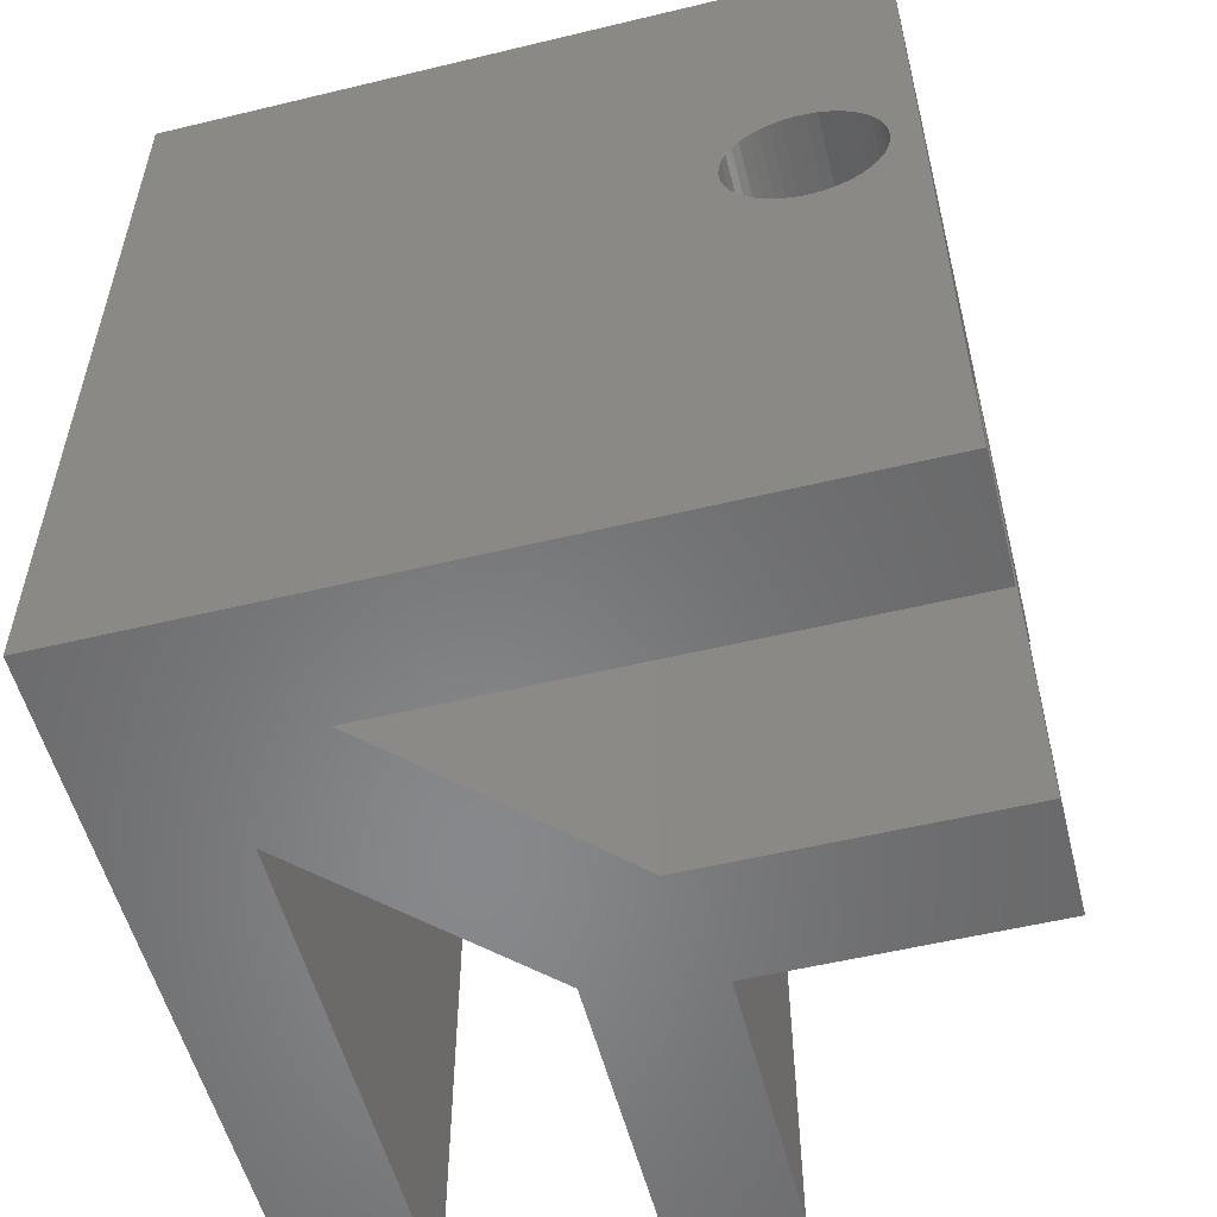
<metadata>
{"format":"stl","ext":"stl","renderer":"f3d","projection":"perspective","resolution":1024,"background":"white","views":[{"elev":-54.7,"azim":104.3,"up":"+Z"}]}
</metadata>
<code>
# stl→obj: 452 verts, 920 faces
v 6.376 2.064 11
v 9.078 7.74 11
v 15.38 2.064 11
v 9.226 7.812 11
v 9.362 7.904 11
v 6.376 11.06 11
v 7.625 8.44 11
v 7.685 8.287 11
v 7.767 8.145 11
v 15.38 11.06 11
v 8.921 9.837 11
v 8.759 9.861 11
v 8.594 9.861 11
v 9.667 8.287 11
v 9.727 8.44 11
v 9.764 8.6 11
v 7.589 8.928 11
v 7.576 8.764 11
v 7.589 8.6 11
v 7.87 8.016 11
v 7.99 7.904 11
v 8.126 7.812 11
v 8.274 7.74 11
v 8.432 7.692 11
v 8.594 7.667 11
v 8.759 7.667 11
v 8.921 7.692 11
v 9.483 8.016 11
v 9.585 8.145 11
v 9.776 8.764 11
v 9.764 8.928 11
v 9.727 9.088 11
v 9.667 9.242 11
v 9.585 9.384 11
v 9.483 9.512 11
v 9.362 9.624 11
v 9.226 9.717 11
v 9.078 9.788 11
v 8.432 9.837 11
v 8.274 9.788 11
v 8.126 9.717 11
v 7.99 9.624 11
v 7.87 9.512 11
v 7.767 9.384 11
v 7.685 9.242 11
v 7.625 9.088 11
v 9.478 2.064 8.524
v 9.321 2.064 8.572
v 9.159 2.064 8.597
v 15.38 2.064 9
v 13.92 2.064 9
v 9.626 2.064 8.453
v 13.92 2.064 0
v 10.07 2.064 7.023
v 10.13 2.064 7.176
v 10.16 2.064 7.336
v 6.376 2.064 0
v 9.321 2.064 6.428
v 9.478 2.064 6.476
v 9.626 2.064 6.547
v 7.989 2.064 7.336
v 8.025 2.064 7.176
v 8.085 2.064 7.023
v 10.18 2.064 7.5
v 10.16 2.064 7.664
v 10.13 2.064 7.824
v 10.07 2.064 7.977
v 9.985 2.064 8.12
v 9.883 2.064 8.248
v 9.762 2.064 8.36
v 8.994 2.064 8.597
v 8.832 2.064 8.572
v 8.674 2.064 8.524
v 8.526 2.064 8.453
v 8.39 2.064 8.36
v 8.27 2.064 8.248
v 8.167 2.064 8.12
v 8.085 2.064 7.977
v 8.025 2.064 7.824
v 7.989 2.064 7.664
v 7.976 2.064 7.5
v 8.167 2.064 6.88
v 8.27 2.064 6.752
v 8.39 2.064 6.64
v 8.526 2.064 6.547
v 8.674 2.064 6.476
v 8.832 2.064 6.428
v 8.994 2.064 6.403
v 9.159 2.064 6.403
v 9.762 2.064 6.64
v 9.883 2.064 6.752
v 9.985 2.064 6.88
v 10.92 5.064 9
v 10.92 5.064 0
v 6.376 11.06 12.8
v 17.18 11.06 12.8
v 17.18 11.06 0
v 15.38 11.06 0
v 10.58 10.65 7.336
v 12.38 10.65 7.336
v 10.58 10.66 7.5
v 12.38 10.66 7.5
v 10.58 10.65 7.664
v 12.38 10.65 7.664
v 10.58 10.62 7.824
v 12.38 10.62 7.824
v 10.58 10.56 7.977
v 12.38 10.56 7.977
v 10.58 10.47 8.12
v 12.38 10.47 8.12
v 10.58 10.37 8.248
v 12.38 10.37 8.248
v 10.58 10.25 8.36
v 12.38 10.25 8.36
v 10.58 10.11 8.453
v 12.38 10.11 8.453
v 10.58 9.966 8.524
v 12.38 9.966 8.524
v 10.58 9.809 8.572
v 12.38 9.809 8.572
v 10.58 9.646 8.597
v 12.38 9.646 8.597
v 10.58 9.482 8.597
v 12.38 9.482 8.597
v 10.58 9.319 8.572
v 12.38 9.319 8.572
v 10.58 9.162 8.524
v 12.38 9.162 8.524
v 10.58 9.014 8.453
v 12.38 9.014 8.453
v 10.58 8.878 8.36
v 12.38 8.878 8.36
v 10.58 8.758 8.248
v 12.38 8.758 8.248
v 10.58 8.655 8.12
v 12.38 8.655 8.12
v 10.58 8.573 7.977
v 12.38 8.573 7.977
v 10.58 8.513 7.824
v 12.38 8.513 7.824
v 10.58 8.477 7.664
v 12.38 8.477 7.664
v 10.58 8.464 7.5
v 12.38 8.464 7.5
v 10.58 8.477 7.336
v 12.38 8.477 7.336
v 10.58 8.513 7.176
v 12.38 8.513 7.176
v 10.58 8.573 7.023
v 12.38 8.573 7.023
v 10.58 8.655 6.88
v 12.38 8.655 6.88
v 10.58 8.758 6.752
v 12.38 8.758 6.752
v 10.58 8.878 6.64
v 12.38 8.878 6.64
v 10.58 9.014 6.547
v 12.38 9.014 6.547
v 10.58 9.162 6.476
v 12.38 9.162 6.476
v 10.58 9.319 6.428
v 12.38 9.319 6.428
v 10.58 9.482 6.403
v 12.38 9.482 6.403
v 10.58 9.646 6.403
v 12.38 9.646 6.403
v 10.58 9.809 6.428
v 12.38 9.809 6.428
v 10.58 9.966 6.476
v 12.38 9.966 6.476
v 10.58 10.11 6.547
v 12.38 10.11 6.547
v 10.58 10.25 6.64
v 12.38 10.25 6.64
v 10.58 10.37 6.752
v 12.38 10.37 6.752
v 10.58 10.47 6.88
v 12.38 10.47 6.88
v 10.58 10.56 7.023
v 12.38 10.56 7.023
v 10.58 10.62 7.176
v 12.38 10.62 7.176
v 15.38 10.65 7.336
v 17.18 10.65 7.336
v 15.38 10.66 7.5
v 17.18 10.66 7.5
v 15.38 10.65 7.664
v 17.18 10.65 7.664
v 15.38 10.62 7.824
v 17.18 10.62 7.824
v 15.38 10.56 7.977
v 17.18 10.56 7.977
v 15.38 10.47 8.12
v 17.18 10.47 8.12
v 15.38 10.37 8.248
v 17.18 10.37 8.248
v 15.38 10.25 8.36
v 17.18 10.25 8.36
v 15.38 10.11 8.453
v 17.18 10.11 8.453
v 15.38 9.966 8.524
v 17.18 9.966 8.524
v 15.38 9.809 8.572
v 17.18 9.809 8.572
v 15.38 9.646 8.597
v 17.18 9.646 8.597
v 15.38 9.482 8.597
v 17.18 9.482 8.597
v 15.38 9.319 8.572
v 17.18 9.319 8.572
v 15.38 9.162 8.524
v 17.18 9.162 8.524
v 15.38 9.014 8.453
v 17.18 9.014 8.453
v 15.38 8.878 8.36
v 17.18 8.878 8.36
v 15.38 8.758 8.248
v 17.18 8.758 8.248
v 15.38 8.655 8.12
v 17.18 8.655 8.12
v 15.38 8.573 7.977
v 17.18 8.573 7.977
v 15.38 8.513 7.824
v 17.18 8.513 7.824
v 15.38 8.477 7.664
v 17.18 8.477 7.664
v 15.38 8.464 7.5
v 17.18 8.464 7.5
v 15.38 8.477 7.336
v 17.18 8.477 7.336
v 15.38 8.513 7.176
v 17.18 8.513 7.176
v 15.38 8.573 7.023
v 17.18 8.573 7.023
v 15.38 8.655 6.88
v 17.18 8.655 6.88
v 15.38 8.758 6.752
v 17.18 8.758 6.752
v 15.38 8.878 6.64
v 17.18 8.878 6.64
v 15.38 9.014 6.547
v 17.18 9.014 6.547
v 15.38 9.162 6.476
v 17.18 9.162 6.476
v 15.38 9.319 6.428
v 17.18 9.319 6.428
v 15.38 9.482 6.403
v 17.18 9.482 6.403
v 15.38 9.646 6.403
v 17.18 9.646 6.403
v 15.38 9.809 6.428
v 17.18 9.809 6.428
v 15.38 9.966 6.476
v 17.18 9.966 6.476
v 15.38 10.11 6.547
v 17.18 10.11 6.547
v 15.38 10.25 6.64
v 17.18 10.25 6.64
v 15.38 10.37 6.752
v 17.18 10.37 6.752
v 15.38 10.47 6.88
v 17.18 10.47 6.88
v 15.38 10.56 7.023
v 17.18 10.56 7.023
v 15.38 10.62 7.176
v 17.18 10.62 7.176
v 10.16 0.2643 7.664
v 10.18 0.2643 7.5
v 10.16 0.2643 7.336
v 10.13 0.2643 7.176
v 10.07 0.2643 7.023
v 9.985 0.2643 6.88
v 9.883 0.2643 6.752
v 9.762 0.2643 6.64
v 9.626 0.2643 6.547
v 9.478 0.2643 6.476
v 9.321 0.2643 6.428
v 9.159 0.2643 6.403
v 8.994 0.2643 6.403
v 8.832 0.2643 6.428
v 8.674 0.2643 6.476
v 8.526 0.2643 6.547
v 8.39 0.2643 6.64
v 8.27 0.2643 6.752
v 8.167 0.2643 6.88
v 8.085 0.2643 7.023
v 8.025 0.2643 7.176
v 7.989 0.2643 7.336
v 7.976 0.2643 7.5
v 7.989 0.2643 7.664
v 8.025 0.2643 7.824
v 8.085 0.2643 7.977
v 8.167 0.2643 8.12
v 8.27 0.2643 8.248
v 8.39 0.2643 8.36
v 8.526 0.2643 8.453
v 8.674 0.2643 8.524
v 8.832 0.2643 8.572
v 8.994 0.2643 8.597
v 9.159 0.2643 8.597
v 9.321 0.2643 8.572
v 9.478 0.2643 8.524
v 9.626 0.2643 8.453
v 9.762 0.2643 8.36
v 9.883 0.2643 8.248
v 9.985 0.2643 8.12
v 10.07 0.2643 7.977
v 10.13 0.2643 7.824
v 10.16 5.064 7.664
v 10.16 6.864 7.664
v 10.18 5.064 7.5
v 10.18 6.864 7.5
v 10.16 5.064 7.336
v 10.16 6.864 7.336
v 10.13 5.064 7.176
v 10.13 6.864 7.176
v 10.07 5.064 7.023
v 10.07 6.864 7.023
v 9.985 5.064 6.88
v 9.985 6.864 6.88
v 9.883 5.064 6.752
v 9.883 6.864 6.752
v 9.762 5.064 6.64
v 9.762 6.864 6.64
v 9.626 5.064 6.547
v 9.626 6.864 6.547
v 9.478 5.064 6.476
v 9.478 6.864 6.476
v 9.321 5.064 6.428
v 9.321 6.864 6.428
v 9.159 5.064 6.403
v 9.159 6.864 6.403
v 8.994 5.064 6.403
v 8.994 6.864 6.403
v 8.832 5.064 6.428
v 8.832 6.864 6.428
v 8.674 5.064 6.476
v 8.674 6.864 6.476
v 8.526 5.064 6.547
v 8.526 6.864 6.547
v 8.39 5.064 6.64
v 8.39 6.864 6.64
v 8.27 5.064 6.752
v 8.27 6.864 6.752
v 8.167 5.064 6.88
v 8.167 6.864 6.88
v 8.085 5.064 7.023
v 8.085 6.864 7.023
v 8.025 5.064 7.176
v 8.025 6.864 7.176
v 7.989 5.064 7.336
v 7.989 6.864 7.336
v 7.976 5.064 7.5
v 7.976 6.864 7.5
v 7.989 5.064 7.664
v 7.989 6.864 7.664
v 8.025 5.064 7.824
v 8.025 6.864 7.824
v 8.085 5.064 7.977
v 8.085 6.864 7.977
v 8.167 5.064 8.12
v 8.167 6.864 8.12
v 8.27 5.064 8.248
v 8.27 6.864 8.248
v 8.39 5.064 8.36
v 8.39 6.864 8.36
v 8.526 5.064 8.453
v 8.526 6.864 8.453
v 8.674 5.064 8.524
v 8.674 6.864 8.524
v 8.832 5.064 8.572
v 8.832 6.864 8.572
v 8.994 5.064 8.597
v 8.994 6.864 8.597
v 9.159 5.064 8.597
v 9.159 6.864 8.597
v 9.321 5.064 8.572
v 9.321 6.864 8.572
v 9.478 5.064 8.524
v 9.478 6.864 8.524
v 9.626 5.064 8.453
v 9.626 6.864 8.453
v 9.762 5.064 8.36
v 9.762 6.864 8.36
v 9.883 5.064 8.248
v 9.883 6.864 8.248
v 9.985 5.064 8.12
v 9.985 6.864 8.12
v 10.07 5.064 7.977
v 10.07 6.864 7.977
v 10.13 5.064 7.824
v 10.13 6.864 7.824
v 6.376 6.864 9
v 6.376 5.064 9
v 10.58 6.864 9
v 12.38 6.432 9
v 15.38 3.432 9
v 12.38 11.06 9
v 10.58 11.06 9
v 6.376 5.064 0
v 6.376 0.2643 12.8
v 6.376 0.2643 0
v 7.589 8.928 12.8
v 7.576 8.764 12.8
v 7.589 8.6 12.8
v 7.625 8.44 12.8
v 7.685 8.287 12.8
v 7.767 8.145 12.8
v 7.87 8.016 12.8
v 7.99 7.904 12.8
v 8.126 7.812 12.8
v 8.274 7.74 12.8
v 8.432 7.692 12.8
v 8.594 7.667 12.8
v 8.759 7.667 12.8
v 8.921 7.692 12.8
v 9.078 7.74 12.8
v 9.226 7.812 12.8
v 9.362 7.904 12.8
v 9.483 8.016 12.8
v 9.585 8.145 12.8
v 9.667 8.287 12.8
v 9.727 8.44 12.8
v 9.764 8.6 12.8
v 9.776 8.764 12.8
v 9.764 8.928 12.8
v 9.727 9.088 12.8
v 9.667 9.242 12.8
v 9.585 9.384 12.8
v 9.483 9.512 12.8
v 9.362 9.624 12.8
v 9.226 9.717 12.8
v 9.078 9.788 12.8
v 8.921 9.837 12.8
v 8.759 9.861 12.8
v 8.594 9.861 12.8
v 8.432 9.837 12.8
v 8.274 9.788 12.8
v 8.126 9.717 12.8
v 7.99 9.624 12.8
v 7.87 9.512 12.8
v 7.767 9.384 12.8
v 7.685 9.242 12.8
v 7.625 9.088 12.8
v 6.376 6.864 0
v 10.58 6.864 0
v 10.58 11.06 0
v 15.38 3.432 0
v 12.38 6.432 0
v 12.38 11.06 0
v 17.18 0.2643 12.8
v 17.18 0.2643 0
f 1 2 3
f 3 2 4
f 3 4 5
f 6 7 1
f 1 7 8
f 1 8 9
f 10 11 6
f 6 11 12
f 6 12 13
f 3 14 10
f 10 14 15
f 10 15 16
f 17 18 6
f 6 18 19
f 6 19 7
f 9 20 1
f 1 20 21
f 1 21 22
f 22 23 1
f 1 23 24
f 1 24 25
f 25 26 1
f 1 26 27
f 1 27 2
f 5 28 3
f 3 28 29
f 3 29 14
f 16 30 10
f 10 30 31
f 10 31 32
f 32 33 10
f 10 33 34
f 10 34 35
f 35 36 10
f 10 36 37
f 10 37 38
f 38 11 10
f 13 39 6
f 6 39 40
f 6 40 41
f 41 42 6
f 6 42 43
f 6 43 44
f 44 45 6
f 6 45 46
f 6 46 17
f 3 47 1
f 1 47 48
f 1 48 49
f 50 51 3
f 3 51 52
f 3 52 47
f 53 54 51
f 51 54 55
f 51 55 56
f 57 58 53
f 53 58 59
f 53 59 60
f 1 61 57
f 57 61 62
f 57 62 63
f 56 64 51
f 51 64 65
f 51 65 66
f 66 67 51
f 51 67 68
f 51 68 69
f 69 70 51
f 51 70 52
f 49 71 1
f 1 71 72
f 1 72 73
f 73 74 1
f 1 74 75
f 1 75 76
f 76 77 1
f 1 77 78
f 1 78 79
f 79 80 1
f 1 80 81
f 1 81 61
f 63 82 57
f 57 82 83
f 57 83 84
f 84 85 57
f 57 85 86
f 57 86 87
f 87 88 57
f 57 88 89
f 57 89 58
f 60 90 53
f 53 90 91
f 53 91 92
f 92 54 53
f 51 93 53
f 53 93 94
f 6 95 10
f 10 95 96
f 10 96 97
f 97 98 10
f 99 100 101
f 101 100 102
f 101 102 103
f 103 102 104
f 103 104 105
f 105 104 106
f 105 106 107
f 107 106 108
f 107 108 109
f 109 108 110
f 109 110 111
f 111 110 112
f 111 112 113
f 113 112 114
f 113 114 115
f 115 114 116
f 115 116 117
f 117 116 118
f 117 118 119
f 119 118 120
f 119 120 121
f 121 120 122
f 121 122 123
f 123 122 124
f 123 124 125
f 125 124 126
f 125 126 127
f 127 126 128
f 127 128 129
f 129 128 130
f 129 130 131
f 131 130 132
f 131 132 133
f 133 132 134
f 133 134 135
f 135 134 136
f 135 136 137
f 137 136 138
f 137 138 139
f 139 138 140
f 139 140 141
f 141 140 142
f 141 142 143
f 143 142 144
f 143 144 145
f 145 144 146
f 145 146 147
f 147 146 148
f 147 148 149
f 149 148 150
f 149 150 151
f 151 150 152
f 151 152 153
f 153 152 154
f 153 154 155
f 155 154 156
f 155 156 157
f 157 156 158
f 157 158 159
f 159 158 160
f 159 160 161
f 161 160 162
f 161 162 163
f 163 162 164
f 163 164 165
f 165 164 166
f 165 166 167
f 167 166 168
f 167 168 169
f 169 168 170
f 169 170 171
f 171 170 172
f 171 172 173
f 173 172 174
f 173 174 175
f 175 174 176
f 175 176 177
f 177 176 178
f 177 178 179
f 179 178 180
f 179 180 181
f 181 180 182
f 181 182 99
f 99 182 100
f 183 184 185
f 185 184 186
f 185 186 187
f 187 186 188
f 187 188 189
f 189 188 190
f 189 190 191
f 191 190 192
f 191 192 193
f 193 192 194
f 193 194 195
f 195 194 196
f 195 196 197
f 197 196 198
f 197 198 199
f 199 198 200
f 199 200 201
f 201 200 202
f 201 202 203
f 203 202 204
f 203 204 205
f 205 204 206
f 205 206 207
f 207 206 208
f 207 208 209
f 209 208 210
f 209 210 211
f 211 210 212
f 211 212 213
f 213 212 214
f 213 214 215
f 215 214 216
f 215 216 217
f 217 216 218
f 217 218 219
f 219 218 220
f 219 220 221
f 221 220 222
f 221 222 223
f 223 222 224
f 223 224 225
f 225 224 226
f 225 226 227
f 227 226 228
f 227 228 229
f 229 228 230
f 229 230 231
f 231 230 232
f 231 232 233
f 233 232 234
f 233 234 235
f 235 234 236
f 235 236 237
f 237 236 238
f 237 238 239
f 239 238 240
f 239 240 241
f 241 240 242
f 241 242 243
f 243 242 244
f 243 244 245
f 245 244 246
f 245 246 247
f 247 246 248
f 247 248 249
f 249 248 250
f 249 250 251
f 251 250 252
f 251 252 253
f 253 252 254
f 253 254 255
f 255 254 256
f 255 256 257
f 257 256 258
f 257 258 259
f 259 258 260
f 259 260 261
f 261 260 262
f 261 262 263
f 263 262 264
f 263 264 265
f 265 264 266
f 265 266 183
f 183 266 184
f 267 65 268
f 268 65 64
f 268 64 269
f 269 64 56
f 269 56 270
f 270 56 55
f 270 55 271
f 271 55 54
f 271 54 272
f 272 54 92
f 272 92 273
f 273 92 91
f 273 91 274
f 274 91 90
f 274 90 275
f 275 90 60
f 275 60 276
f 276 60 59
f 276 59 277
f 277 59 58
f 277 58 278
f 278 58 89
f 278 89 279
f 279 89 88
f 279 88 280
f 280 88 87
f 280 87 281
f 281 87 86
f 281 86 282
f 282 86 85
f 282 85 283
f 283 85 84
f 283 84 284
f 284 84 83
f 284 83 285
f 285 83 82
f 285 82 286
f 286 82 63
f 286 63 287
f 287 63 62
f 287 62 288
f 288 62 61
f 288 61 289
f 289 61 81
f 289 81 290
f 290 81 80
f 290 80 291
f 291 80 79
f 291 79 292
f 292 79 78
f 292 78 293
f 293 78 77
f 293 77 294
f 294 77 76
f 294 76 295
f 295 76 75
f 295 75 296
f 296 75 74
f 296 74 297
f 297 74 73
f 297 73 298
f 298 73 72
f 298 72 299
f 299 72 71
f 299 71 300
f 300 71 49
f 300 49 301
f 301 49 48
f 301 48 302
f 302 48 47
f 302 47 303
f 303 47 52
f 303 52 304
f 304 52 70
f 304 70 305
f 305 70 69
f 305 69 306
f 306 69 68
f 306 68 307
f 307 68 67
f 307 67 308
f 308 67 66
f 308 66 267
f 267 66 65
f 309 310 311
f 311 310 312
f 311 312 313
f 313 312 314
f 313 314 315
f 315 314 316
f 315 316 317
f 317 316 318
f 317 318 319
f 319 318 320
f 319 320 321
f 321 320 322
f 321 322 323
f 323 322 324
f 323 324 325
f 325 324 326
f 325 326 327
f 327 326 328
f 327 328 329
f 329 328 330
f 329 330 331
f 331 330 332
f 331 332 333
f 333 332 334
f 333 334 335
f 335 334 336
f 335 336 337
f 337 336 338
f 337 338 339
f 339 338 340
f 339 340 341
f 341 340 342
f 341 342 343
f 343 342 344
f 343 344 345
f 345 344 346
f 345 346 347
f 347 346 348
f 347 348 349
f 349 348 350
f 349 350 351
f 351 350 352
f 351 352 353
f 353 352 354
f 353 354 355
f 355 354 356
f 355 356 357
f 357 356 358
f 357 358 359
f 359 358 360
f 359 360 361
f 361 360 362
f 361 362 363
f 363 362 364
f 363 364 365
f 365 364 366
f 365 366 367
f 367 366 368
f 367 368 369
f 369 368 370
f 369 370 371
f 371 370 372
f 371 372 373
f 373 372 374
f 373 374 375
f 375 374 376
f 375 376 377
f 377 376 378
f 377 378 379
f 379 378 380
f 379 380 381
f 381 380 382
f 381 382 383
f 383 382 384
f 383 384 385
f 385 384 386
f 385 386 387
f 387 386 388
f 387 388 389
f 389 388 390
f 389 390 391
f 391 390 392
f 391 392 309
f 309 392 310
f 393 394 395
f 395 394 93
f 395 93 396
f 396 93 51
f 396 51 397
f 397 51 50
f 396 398 395
f 395 398 399
f 394 373 93
f 93 373 375
f 93 375 377
f 400 349 394
f 394 349 351
f 394 351 353
f 94 335 400
f 400 335 337
f 400 337 339
f 93 315 94
f 94 315 317
f 94 317 319
f 309 311 93
f 93 311 313
f 93 313 315
f 319 321 94
f 94 321 323
f 94 323 325
f 325 327 94
f 94 327 329
f 94 329 331
f 331 333 94
f 94 333 335
f 339 341 400
f 400 341 343
f 400 343 345
f 345 347 400
f 400 347 349
f 353 355 394
f 394 355 357
f 394 357 359
f 359 361 394
f 394 361 363
f 394 363 365
f 365 367 394
f 394 367 369
f 394 369 371
f 371 373 394
f 377 379 93
f 93 379 381
f 93 381 383
f 383 385 93
f 93 385 387
f 93 387 389
f 389 391 93
f 93 391 309
f 6 1 95
f 95 1 401
f 401 1 402
f 402 1 57
f 17 403 18
f 18 403 404
f 18 404 19
f 19 404 405
f 19 405 7
f 7 405 406
f 7 406 8
f 8 406 407
f 8 407 9
f 9 407 408
f 9 408 20
f 20 408 409
f 20 409 21
f 21 409 410
f 21 410 22
f 22 410 411
f 22 411 23
f 23 411 412
f 23 412 24
f 24 412 413
f 24 413 25
f 25 413 414
f 25 414 26
f 26 414 415
f 26 415 27
f 27 415 416
f 27 416 2
f 2 416 417
f 2 417 4
f 4 417 418
f 4 418 5
f 5 418 419
f 5 419 28
f 28 419 420
f 28 420 29
f 29 420 421
f 29 421 14
f 14 421 422
f 14 422 15
f 15 422 423
f 15 423 16
f 16 423 424
f 16 424 30
f 30 424 425
f 30 425 31
f 31 425 426
f 31 426 32
f 32 426 427
f 32 427 33
f 33 427 428
f 33 428 34
f 34 428 429
f 34 429 35
f 35 429 430
f 35 430 36
f 36 430 431
f 36 431 37
f 37 431 432
f 37 432 38
f 38 432 433
f 38 433 11
f 11 433 434
f 11 434 12
f 12 434 435
f 12 435 13
f 13 435 436
f 13 436 39
f 39 436 437
f 39 437 40
f 40 437 438
f 40 438 41
f 41 438 439
f 41 439 42
f 42 439 440
f 42 440 43
f 43 440 441
f 43 441 44
f 44 441 442
f 44 442 45
f 45 442 443
f 45 443 46
f 46 443 444
f 46 444 17
f 17 444 403
f 314 312 395
f 395 312 310
f 395 310 392
f 392 390 395
f 395 390 388
f 395 388 386
f 386 384 395
f 395 384 382
f 395 382 380
f 380 378 395
f 395 378 376
f 395 376 374
f 395 374 393
f 393 374 372
f 393 372 370
f 370 368 393
f 393 368 366
f 393 366 364
f 364 362 393
f 393 362 360
f 393 360 358
f 358 356 393
f 393 356 354
f 393 354 352
f 352 350 393
f 393 350 445
f 445 350 348
f 445 348 346
f 346 344 445
f 445 344 342
f 445 342 340
f 340 338 445
f 445 338 336
f 445 336 446
f 446 336 334
f 446 334 332
f 332 330 446
f 446 330 328
f 446 328 326
f 326 324 446
f 446 324 322
f 446 322 320
f 320 318 446
f 446 318 316
f 446 316 314
f 446 314 395
f 399 123 395
f 395 123 125
f 395 125 127
f 447 99 399
f 399 99 101
f 399 101 103
f 446 161 447
f 447 161 163
f 447 163 165
f 395 147 446
f 446 147 149
f 446 149 151
f 103 105 399
f 399 105 107
f 399 107 109
f 109 111 399
f 399 111 113
f 399 113 115
f 115 117 399
f 399 117 119
f 399 119 121
f 121 123 399
f 127 129 395
f 395 129 131
f 395 131 133
f 133 135 395
f 395 135 137
f 395 137 139
f 139 141 395
f 395 141 143
f 395 143 145
f 145 147 395
f 151 153 446
f 446 153 155
f 446 155 157
f 157 159 446
f 446 159 161
f 165 167 447
f 447 167 169
f 447 169 171
f 171 173 447
f 447 173 175
f 447 175 177
f 177 179 447
f 447 179 181
f 447 181 99
f 98 185 10
f 10 185 187
f 10 187 189
f 448 241 98
f 98 241 243
f 98 243 245
f 397 233 448
f 448 233 235
f 448 235 237
f 50 3 397
f 397 3 10
f 397 10 213
f 213 10 211
f 211 10 209
f 209 10 207
f 207 10 205
f 205 10 203
f 203 10 201
f 201 10 199
f 199 10 197
f 197 10 195
f 195 10 193
f 193 10 191
f 191 10 189
f 213 215 397
f 397 215 217
f 397 217 219
f 219 221 397
f 397 221 223
f 397 223 225
f 225 227 397
f 397 227 229
f 397 229 231
f 231 233 397
f 237 239 448
f 448 239 241
f 245 247 98
f 98 247 249
f 98 249 251
f 251 253 98
f 98 253 255
f 98 255 257
f 257 259 98
f 98 259 261
f 98 261 263
f 263 265 98
f 98 265 183
f 98 183 185
f 396 397 449
f 449 397 448
f 396 124 398
f 398 124 122
f 398 122 120
f 449 148 396
f 396 148 146
f 396 146 144
f 450 160 449
f 449 160 158
f 449 158 156
f 398 100 450
f 450 100 182
f 450 182 180
f 104 102 398
f 398 102 100
f 180 178 450
f 450 178 176
f 450 176 174
f 174 172 450
f 450 172 170
f 450 170 168
f 168 166 450
f 450 166 164
f 450 164 162
f 162 160 450
f 156 154 449
f 449 154 152
f 449 152 150
f 150 148 449
f 144 142 396
f 396 142 140
f 396 140 138
f 138 136 396
f 396 136 134
f 396 134 132
f 132 130 396
f 396 130 128
f 396 128 126
f 126 124 396
f 120 118 398
f 398 118 116
f 398 116 114
f 114 112 398
f 398 112 110
f 398 110 108
f 108 106 398
f 398 106 104
f 399 398 447
f 447 398 450
f 267 268 451
f 451 268 269
f 451 269 452
f 452 269 270
f 452 270 271
f 271 272 452
f 452 272 273
f 452 273 274
f 274 275 452
f 452 275 402
f 402 275 276
f 402 276 277
f 277 278 402
f 402 278 279
f 402 279 280
f 280 281 402
f 402 281 282
f 402 282 283
f 283 284 402
f 402 284 285
f 402 285 286
f 286 287 402
f 402 287 288
f 402 288 401
f 401 288 289
f 401 289 290
f 290 291 401
f 401 291 292
f 401 292 293
f 293 294 401
f 401 294 295
f 401 295 296
f 296 297 401
f 401 297 298
f 401 298 299
f 299 300 401
f 401 300 301
f 401 301 302
f 302 303 401
f 401 303 451
f 451 303 304
f 451 304 305
f 305 306 451
f 451 306 307
f 451 307 308
f 308 267 451
f 394 393 400
f 400 393 445
f 184 97 186
f 186 97 96
f 186 96 188
f 188 96 190
f 190 96 192
f 192 96 194
f 194 96 196
f 196 96 198
f 198 96 200
f 200 96 202
f 202 96 204
f 204 96 206
f 206 96 208
f 208 96 210
f 210 96 212
f 212 96 214
f 214 96 216
f 216 96 451
f 216 451 218
f 218 451 220
f 220 451 222
f 222 451 224
f 224 451 226
f 226 451 228
f 228 451 230
f 230 451 452
f 230 452 232
f 232 452 234
f 234 452 236
f 236 452 238
f 238 452 240
f 240 452 97
f 240 97 242
f 242 97 244
f 244 97 246
f 246 97 248
f 248 97 250
f 250 97 252
f 252 97 254
f 254 97 256
f 256 97 258
f 258 97 260
f 260 97 262
f 262 97 264
f 264 97 266
f 266 97 184
f 405 404 95
f 95 404 403
f 95 403 444
f 444 443 95
f 95 443 442
f 95 442 441
f 441 440 95
f 95 440 439
f 95 439 438
f 438 437 95
f 95 437 436
f 95 436 435
f 435 434 95
f 95 434 96
f 96 434 433
f 96 433 432
f 432 431 96
f 96 431 430
f 96 430 429
f 429 428 96
f 96 428 427
f 96 427 426
f 426 425 96
f 96 425 424
f 96 424 423
f 423 422 96
f 96 422 451
f 451 422 421
f 451 421 420
f 420 419 451
f 451 419 418
f 451 418 401
f 401 418 417
f 401 417 416
f 416 415 401
f 401 415 414
f 401 414 413
f 413 412 401
f 401 412 411
f 401 411 410
f 410 409 401
f 401 409 408
f 401 408 407
f 407 406 401
f 401 406 95
f 95 406 405
f 447 450 446
f 446 450 449
f 446 449 94
f 94 449 53
f 53 449 448
f 53 448 452
f 452 448 97
f 97 448 98
f 452 402 53
f 53 402 57
f 94 400 446
f 446 400 445

</code>
